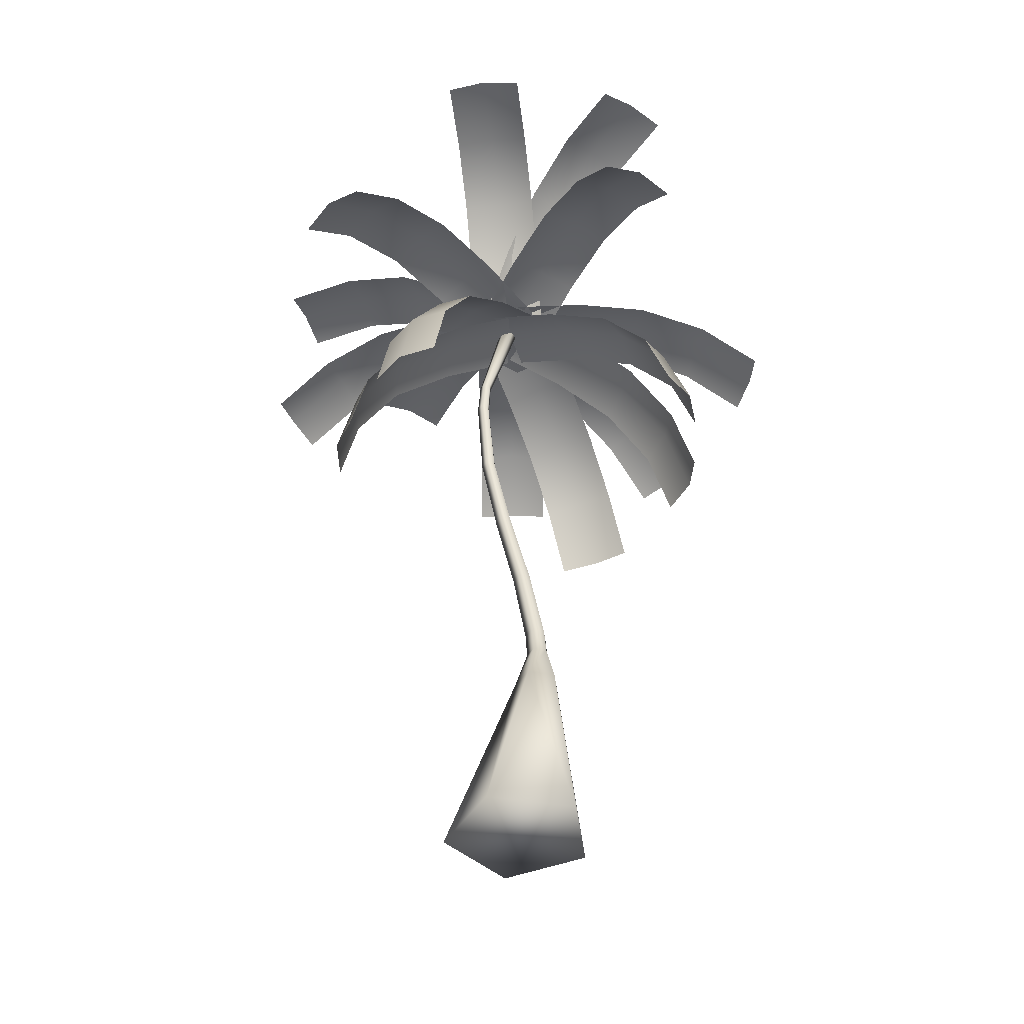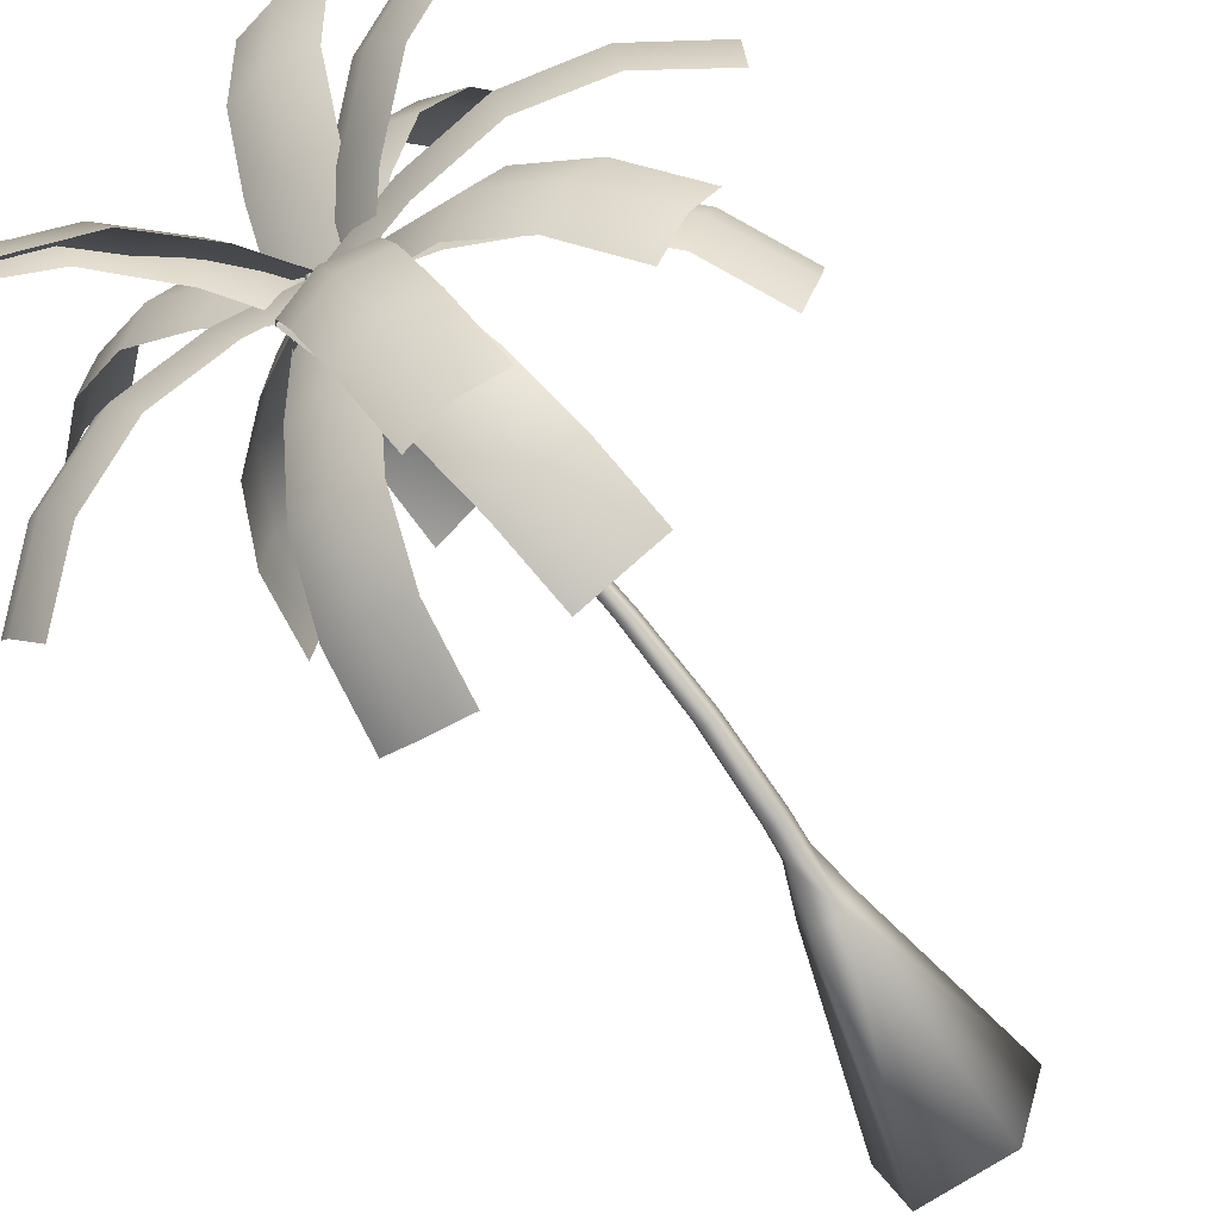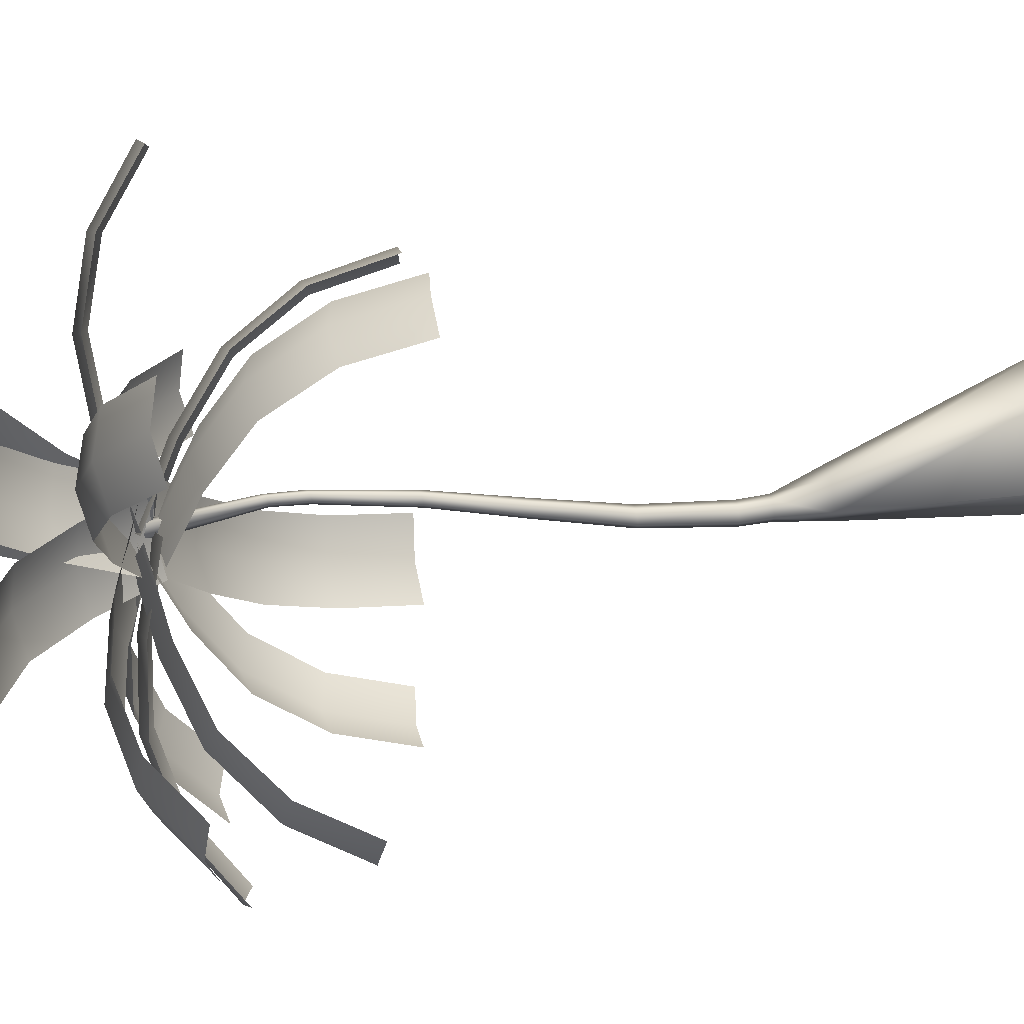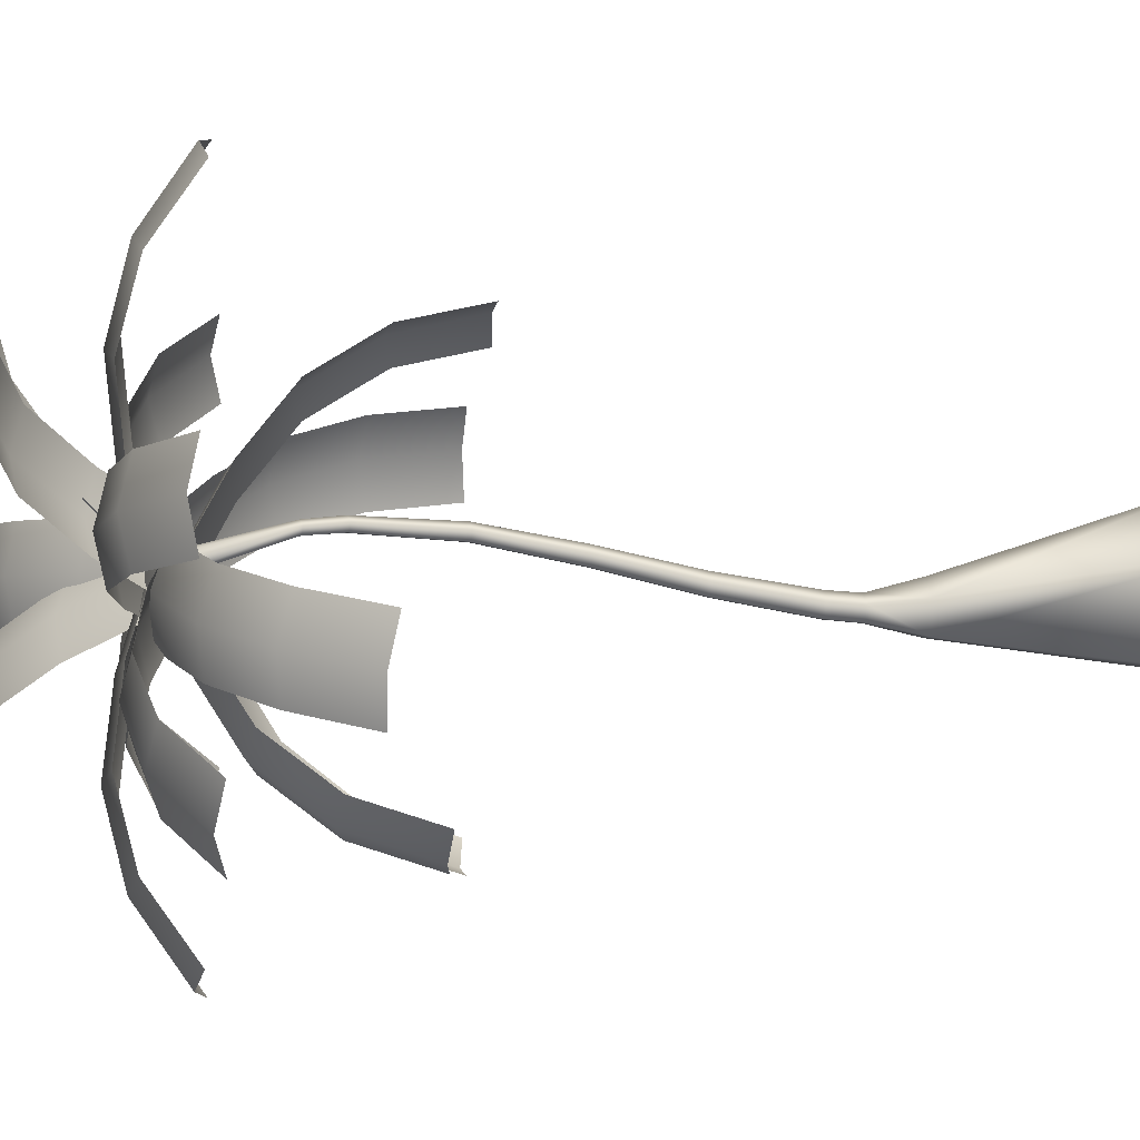
<metadata>
{"format":"obj","ext":"obj","renderer":"f3d","projection":"perspective","resolution":1024,"background":"white","views":[{"elev":-43.0,"azim":-82.9,"up":"+Z"},{"elev":-66.1,"azim":35.2,"up":"+Y"},{"elev":59.2,"azim":82.8,"up":"+Y"},{"elev":-2.6,"azim":85.4,"up":"+Y"}]}
</metadata>
<code>
v  2.138 -3.085 13.76
v  0.3401 -1.742 14.61
v  1.367 -1.379 14.86
v  1.094 -3.412 13.53
v  2.711 -4.354 12.09
v  1.639 -4.619 11.93
v  1.92 -5.241 9.962
v  3.01 -5.018 10.05
v  3.898 -4.348 9.962
v  3.618 -3.726 11.93
v  3.072 -2.519 13.53
v  2.318 -0.8483 14.61
v  0.5323 0.4701 15.63
v  1.483 1.001 15.39
v  -0.4948 0.1078 15.39
v  -0.6778 -3.257 13.32
v  -1.103 -1.054 14.18
v  -0.0993 -1.477 14.42
v  -1.669 -2.797 13.1
v  -1.108 -4.581 11.66
v  -2.078 -4.056 11.49
v  -2.289 -4.705 9.526
v  -1.333 -5.274 9.613
v  -0.225 -5.376 9.526
v  -0.0141 -4.727 11.49
v  0.3951 -3.467 13.1
v  0.9614 -1.724 14.18
v  0.5277 0.4529 15.19
v  1.588 0.2055 14.95
v  -0.4758 0.8762 14.95
v  1.843 -3.596 16.39
v  0.1643 -1.94 15.94
v  1.176 -1.541 16.19
v  0.8188 -3.955 16.13
v  2.493 -5.596 15.86
v  1.441 -5.871 15.6
v  1.968 -7.49 14.41
v  3.045 -7.296 14.62
v  4.032 -6.819 14.41
v  3.506 -5.2 15.6
v  2.883 -3.284 16.13
v  2.229 -1.27 15.94
v  0.5278 0.4529 15.63
v  1.581 0.7241 15.37
v  -0.4835 0.0534 15.37
v  3.972 -2.05 15.96
v  1.641 -1.697 15.5
v  2.224 -0.7794 15.75
v  3.354 -2.942 15.7
v  5.674 -3.286 15.42
v  4.984 -4.126 15.17
v  6.361 -5.127 13.98
v  7.119 -4.336 14.19
v  7.637 -3.371 13.98
v  6.259 -2.37 15.17
v  4.63 -1.186 15.7
v  2.916 0.0589 15.5
v  1.22 1.291 14.94
v  -0.0556 -0.4647 14.94
v  2.951 -1.271 15.16
v  5.202 -0.6963 14.55
v  3.228 -0.1992 15.3
v  4.885 -1.758 14.42
v  6.797 -1.18 13.16
v  6.405 -2.221 13.07
v  7.359 -2.613 11.27
v  7.807 -1.591 11.28
v  7.806 -0.501 11.04
v  6.853 -0.1092 12.85
v  5.332 0.3542 14.2
v  3.398 0.8414 14.94
v  1.151 0.2831 15.71
v  1.321 1.324 15.34
v  0.874 -0.7886 15.56
v  4.764 0.9372 16.39
v  2.802 -0.3712 15.94
v  2.616 0.7001 16.19
v  4.907 -0.1388 16.14
v  6.854 1.168 15.86
v  6.91 0.0823 15.61
v  8.602 0.2692 14.41
v  8.63 1.364 14.63
v  8.364 2.426 14.41
v  6.671 2.24 15.61
v  4.669 2.019 16.14
v  2.564 1.786 15.94
v  0.4803 1.556 15.38
v  0.7184 -0.6012 15.38
v  3.201 2.395 17.98
v  2.556 0.5853 16.54
v  1.769 1.355 16.73
v  3.961 1.606 17.77
v  4.891 3.623 18.57
v  5.586 2.787 18.32
v  7.262 4.005 18.14
v  6.641 4.895 18.4
v  5.987 5.761 18.14
v  4.31 4.543 18.32
v  2.685 3.362 17.77
v  1.28 2.341 16.54
v  0.0389 1.439 15.01
v  1.315 -0.3168 15.01
v  1.843 4.502 16.39
v  2.229 2.176 15.94
v  1.176 2.447 16.19
v  2.883 4.19 16.13
v  2.493 6.502 15.86
v  3.506 6.106 15.6
v  4.032 7.725 14.41
v  3.045 8.201 14.62
v  1.968 8.396 14.41
v  1.441 6.776 15.6
v  0.8188 4.861 16.13
v  0.1643 2.846 15.94
v  -0.4835 0.8524 15.37
v  1.581 0.1816 15.37
v  1.202 3.705 18.42
v  1.944 1.933 16.98
v  0.8436 1.973 17.16
v  2.296 3.633 18.21
v  1.626 5.752 19.01
v  2.703 5.6 18.76
v  3.123 7.63 18.57
v  2.065 7.87 18.83
v  0.9979 8.07 18.57
v  0.5777 6.041 18.76
v  0.1702 4.073 18.21
v  -0.1818 2.373 16.98
v  -0.493 0.8705 15.44
v  1.632 0.4303 15.44
v  0.9975 2.519 13.98
v  -0.6108 3.957 12.93
v  -0.0709 2.295 14.21
v  0.4691 4.145 12.72
v  -0.9849 5.108 11.12
v  0.1141 5.238 10.98
v  -0.0322 5.688 8.953
v  -1.143 5.594 9.014
v  -2.096 5.018 8.953
v  -1.95 4.567 10.98
v  -1.595 3.475 12.72
v  -1.067 1.848 13.98
v  -0.4681 0.0058 14.96
v  1.596 0.6766 14.96
v  -0.585 2.603 15.94
v  -2.917 2.955 16.39
v  -1.168 1.685 16.19
v  -2.299 3.848 16.13
v  -4.618 4.192 15.86
v  -3.928 5.032 15.6
v  -5.306 6.033 14.41
v  -6.064 5.242 14.62
v  -6.582 4.277 14.41
v  -5.204 3.276 15.6
v  -3.574 2.092 16.13
v  -1.861 0.8468 15.94
v  -0.1647 -0.3855 15.37
v  1.111 1.371 15.37
v  -2.235 0.4529 18.52
v  -0.9277 1.538 16.82
v  -0.7141 0.4529 16.97
v  -2.421 1.538 18.34
v  -4.189 0.4529 19.47
v  -4.303 1.538 19.23
v  -6.375 1.538 19.41
v  -6.35 0.4529 19.67
v  -6.375 -0.6324 19.41
v  -4.303 -0.6324 19.23
v  -2.421 -0.6324 18.34
v  -0.9277 -0.6324 16.82
v  0.3141 -0.6324 15.04
v  0.3141 1.538 15.04
v  -2.668 2.296 13.36
v  -0.5108 2.314 14.42
v  -1.151 1.43 14.65
v  -1.996 3.162 13.15
v  -3.72 2.895 11.56
v  -2.994 3.731 11.42
v  -3.405 3.965 9.39
v  -4.163 3.148 9.451
v  -4.481 2.08 9.39
v  -4.069 1.845 11.42
v  -3.071 1.276 13.15
v  -1.586 0.4291 14.42
v  0.0966 -0.5308 15.4
v  1.172 1.355 15.4
v  -2.917 -2.05 16.39
v  -1.861 0.0589 15.94
v  -1.168 -0.7794 16.19
v  -3.574 -1.186 16.13
v  -4.618 -3.286 15.86
v  -5.204 -2.37 15.6
v  -6.582 -3.371 14.41
v  -6.064 -4.336 14.62
v  -5.306 -5.127 14.41
v  -3.928 -4.126 15.6
v  -2.299 -2.942 16.13
v  -0.585 -1.697 15.94
v  1.111 -0.4647 15.37
v  -0.1647 1.291 15.37
v  -1.511 -1.39 18.96
v  -1.274 0.2932 17.26
v  -0.3862 -0.3657 17.41
v  -2.379 -0.7119 18.77
v  -2.957 -2.705 19.9
v  -3.771 -1.978 19.67
v  -5.303 -3.373 19.85
v  -4.555 -4.159 20.11
v  -3.843 -4.978 19.85
v  -2.31 -3.584 19.67
v  -0.9184 -2.317 18.77
v  0.1862 -1.312 17.26
v  1.105 -0.4764 15.48
v  -0.356 1.129 15.48
g l1_47
f 1 2 3
f 1 4 2
f 5 4 1
f 5 6 4
f 5 7 6
f 8 7 5
f 9 8 5
f 9 5 10
f 10 5 11
f 11 5 1
f 11 1 12
f 12 1 3
f 13 12 3
f 12 13 14
f 3 15 13
f 15 3 2
f 16 17 18
f 16 19 17
f 20 19 16
f 20 21 19
f 20 22 21
f 23 22 20
f 24 23 20
f 24 20 25
f 25 20 26
f 26 20 16
f 26 16 27
f 27 16 18
f 28 27 18
f 27 28 29
f 18 30 28
f 30 18 17
f 17 16 18
f 19 16 17
f 19 20 16
f 21 20 19
f 22 20 21
f 22 23 20
f 23 24 20
f 20 24 25
f 20 25 26
f 20 26 16
f 16 26 27
f 16 27 18
f 27 28 18
f 28 27 29
f 30 18 28
f 18 30 17
f 31 32 33
f 31 34 32
f 35 34 31
f 35 36 34
f 35 37 36
f 38 37 35
f 39 38 35
f 39 35 40
f 40 35 41
f 41 35 31
f 41 31 42
f 42 31 33
f 43 42 33
f 42 43 44
f 33 45 43
f 45 33 32
f 32 31 33
f 34 31 32
f 34 35 31
f 36 35 34
f 37 35 36
f 37 38 35
f 38 39 35
f 35 39 40
f 35 40 41
f 35 41 31
f 31 41 42
f 31 42 33
f 42 43 33
f 43 42 44
f 45 33 43
f 33 45 32
f 46 47 48
f 46 49 47
f 50 49 46
f 50 51 49
f 50 52 51
f 53 52 50
f 54 53 50
f 54 50 55
f 55 50 56
f 56 50 46
f 56 46 57
f 57 46 48
f 28 57 48
f 57 28 58
f 48 59 28
f 59 48 47
f 47 46 48
f 49 46 47
f 49 50 46
f 51 50 49
f 52 50 51
f 52 53 50
f 53 54 50
f 50 54 55
f 50 55 56
f 50 56 46
f 46 56 57
f 46 57 48
f 57 28 48
f 28 57 58
f 59 48 28
f 48 59 47
f 60 61 62
f 63 61 60
f 63 64 61
f 65 64 63
f 66 64 65
f 66 67 64
f 67 68 64
f 64 68 69
f 64 69 70
f 64 70 61
f 61 70 71
f 61 71 62
f 71 72 62
f 72 71 73
f 74 62 72
f 62 74 60
f 61 60 62
f 61 63 60
f 64 63 61
f 64 65 63
f 64 66 65
f 67 66 64
f 68 67 64
f 68 64 69
f 69 64 70
f 70 64 61
f 70 61 71
f 71 61 62
f 72 71 62
f 71 72 73
f 62 74 72
f 74 62 60
f 75 76 77
f 75 78 76
f 79 78 75
f 79 80 78
f 79 81 80
f 82 81 79
f 83 82 79
f 83 79 84
f 84 79 85
f 85 79 75
f 85 75 86
f 86 75 77
f 13 86 77
f 86 13 87
f 77 88 13
f 88 77 76
f 76 75 77
f 78 75 76
f 78 79 75
f 80 79 78
f 81 79 80
f 81 82 79
f 82 83 79
f 79 83 84
f 79 84 85
f 79 85 75
f 75 85 86
f 75 86 77
f 86 13 77
f 13 86 87
f 88 77 13
f 77 88 76
f 89 90 91
f 89 92 90
f 93 92 89
f 93 94 92
f 93 95 94
f 96 95 93
f 97 96 93
f 97 93 98
f 98 93 99
f 99 93 89
f 99 89 100
f 100 89 91
f 28 100 91
f 100 28 101
f 91 102 28
f 102 91 90
f 90 89 91
f 92 89 90
f 92 93 89
f 94 93 92
f 95 93 94
f 95 96 93
f 96 97 93
f 93 97 98
f 93 98 99
f 93 99 89
f 89 99 100
f 89 100 91
f 100 28 91
f 28 100 101
f 102 91 28
f 91 102 90
f 103 104 105
f 103 106 104
f 107 106 103
f 107 108 106
f 107 109 108
f 110 109 107
f 111 110 107
f 111 107 112
f 112 107 113
f 113 107 103
f 113 103 114
f 114 103 105
f 43 114 105
f 114 43 115
f 105 116 43
f 116 105 104
f 104 103 105
f 106 103 104
f 106 107 103
f 108 107 106
f 109 107 108
f 109 110 107
f 110 111 107
f 107 111 112
f 107 112 113
f 107 113 103
f 103 113 114
f 103 114 105
f 114 43 105
f 43 114 115
f 116 105 43
f 105 116 104
f 117 118 119
f 117 120 118
f 121 120 117
f 121 122 120
f 121 123 122
f 124 123 121
f 125 124 121
f 125 121 126
f 126 121 127
f 127 121 117
f 127 117 128
f 128 117 119
f 13 128 119
f 128 13 129
f 119 130 13
f 130 119 118
f 118 117 119
f 120 117 118
f 120 121 117
f 122 121 120
f 123 121 122
f 123 124 121
f 124 125 121
f 121 125 126
f 121 126 127
f 121 127 117
f 117 127 128
f 117 128 119
f 128 13 119
f 13 128 129
f 130 119 13
f 119 130 118
f 131 132 133
f 134 132 131
f 134 135 132
f 136 135 134
f 137 135 136
f 137 138 135
f 138 139 135
f 135 139 140
f 135 140 141
f 135 141 132
f 132 141 142
f 132 142 133
f 142 28 133
f 28 142 143
f 144 133 28
f 133 144 131
f 132 131 133
f 132 134 131
f 135 134 132
f 135 136 134
f 135 137 136
f 138 137 135
f 139 138 135
f 139 135 140
f 140 135 141
f 141 135 132
f 141 132 142
f 142 132 133
f 28 142 133
f 142 28 143
f 133 144 28
f 144 133 131
f 145 146 147
f 148 146 145
f 148 149 146
f 150 149 148
f 151 149 150
f 151 152 149
f 152 153 149
f 149 153 154
f 149 154 155
f 149 155 146
f 146 155 156
f 146 156 147
f 156 43 147
f 43 156 157
f 158 147 43
f 147 158 145
f 146 145 147
f 146 148 145
f 149 148 146
f 149 150 148
f 149 151 150
f 152 151 149
f 153 152 149
f 153 149 154
f 154 149 155
f 155 149 146
f 155 146 156
f 156 146 147
f 43 156 147
f 156 43 157
f 147 158 43
f 158 147 145
f 159 160 161
f 159 162 160
f 163 162 159
f 163 164 162
f 163 165 164
f 166 165 163
f 167 166 163
f 167 163 168
f 168 163 169
f 169 163 159
f 169 159 170
f 170 159 161
f 28 170 161
f 170 28 171
f 161 172 28
f 172 161 160
f 160 159 161
f 162 159 160
f 162 163 159
f 164 163 162
f 165 163 164
f 165 166 163
f 166 167 163
f 163 167 168
f 163 168 169
f 163 169 159
f 159 169 170
f 159 170 161
f 170 28 161
f 28 170 171
f 172 161 28
f 161 172 160
f 173 174 175
f 173 176 174
f 177 176 173
f 177 178 176
f 177 179 178
f 180 179 177
f 181 180 177
f 181 177 182
f 182 177 183
f 183 177 173
f 183 173 184
f 184 173 175
f 13 184 175
f 184 13 185
f 175 186 13
f 186 175 174
f 174 173 175
f 176 173 174
f 176 177 173
f 178 177 176
f 179 177 178
f 179 180 177
f 180 181 177
f 177 181 182
f 177 182 183
f 177 183 173
f 173 183 184
f 173 184 175
f 184 13 175
f 13 184 185
f 186 175 13
f 175 186 174
f 187 188 189
f 187 190 188
f 191 190 187
f 191 192 190
f 191 193 192
f 194 193 191
f 195 194 191
f 195 191 196
f 196 191 197
f 197 191 187
f 197 187 198
f 198 187 189
f 43 198 189
f 198 43 199
f 189 200 43
f 200 189 188
f 188 187 189
f 190 187 188
f 190 191 187
f 192 191 190
f 193 191 192
f 193 194 191
f 194 195 191
f 191 195 196
f 191 196 197
f 191 197 187
f 187 197 198
f 187 198 189
f 198 43 189
f 43 198 199
f 200 189 43
f 189 200 188
f 201 202 203
f 201 204 202
f 205 204 201
f 205 206 204
f 205 207 206
f 208 207 205
f 209 208 205
f 209 205 210
f 210 205 211
f 211 205 201
f 211 201 212
f 212 201 203
f 13 212 203
f 212 13 213
f 203 214 13
f 214 203 202
f 202 201 203
f 204 201 202
f 204 205 201
f 206 205 204
f 207 205 206
f 207 208 205
f 208 209 205
f 205 209 210
f 205 210 211
f 205 211 201
f 201 211 212
f 201 212 203
f 212 13 203
f 13 212 213
f 214 203 13
f 203 214 202
f 1 2 3
f 1 4 2
f 5 4 1
f 5 6 4
f 5 7 6
f 8 7 5
f 9 8 5
f 9 5 10
f 10 5 11
f 11 5 1
f 11 1 12
f 12 1 3
f 13 12 3
f 12 13 14
f 3 15 13
f 15 3 2
v  0.6442 1.498 11.85
v  0.8842 1.372 9.544
v  0.6959 1.223 9.585
v  1.073 1.223 9.504
v  0.7951 1.371 11.79
v  0.7117 1.299 12.69
v  0.7374 1.164 11.82
v  0.6596 1.106 12.71
v  0.6401 0.1963 15.42
v  0.714 0.5138 15.35
v  0.5206 0.71 15.53
v  0.5753 1.419 12.76
v  0.3271 0.5138 15.72
v  0.5279 0.3444 15.73
v  0.401 0.1963 15.65
v  0.4909 1.106 12.8
v  0.5509 1.164 11.89
v  0.4388 1.299 12.82
v  0.4932 1.371 11.92
v  0.7678 0.9819 9.57
v  0.9088 0.7738 7.304
v  1.133 0.9442 7.28
v  1.358 0.7738 7.257
v  1.272 0.4982 7.266
v  1.001 0.9819 9.519
v  0.9946 0.4982 7.295
v  1.034 0.2476 5.065
v  1.293 0.4392 5.053
v  1.552 0.2476 5.042
v  1.453 -0.0624 5.046
v  1.133 -0.0624 5.06
v  1.084 -0.4746 2.856
v  0.9724 -0.1302 2.858
v  1.264 0.0826 2.854
v  1.555 -0.1302 2.85
v  1.444 -0.4746 2.852
v  1.376 -0.5429 2.075
v  1.002 -0.5429 2.077
v  0.8868 -0.1863 2.078
v  1.189 0.0341 2.076
v  1.492 -0.1863 2.074
v  1.361 -0.8113 0.8114
v  0.5955 -0.8113 0.8128
v  0.3589 -0.0826 0.8132
v  0.9783 0.3678 0.8121
v  1.598 -0.0826 0.811
v  2.187 0.789 -4.801
v  0.2673 2.184 -4.801
v  1.454 -1.468 -4.801
v  -0.9192 -1.468 -4.801
v  -1.653 0.789 -4.801
g Group10
f 215 216 217
f 215 218 216
f 215 219 218
f 220 219 215
f 219 220 221
f 220 222 221
f 220 223 222
f 220 224 223
f 220 225 224
f 226 225 220
f 227 225 226
f 228 225 227
f 225 228 224
f 224 228 223
f 228 229 223
f 228 227 229
f 230 229 227
f 229 230 223
f 223 230 222
f 230 231 222
f 232 231 230
f 233 231 232
f 233 234 231
f 233 217 234
f 233 215 217
f 226 215 233
f 226 220 215
f 232 226 233
f 227 226 232
f 232 230 227
f 217 235 234
f 217 216 235
f 216 236 235
f 216 237 236
f 216 218 237
f 218 238 237
f 218 239 238
f 219 239 218
f 219 221 239
f 231 239 221
f 231 234 239
f 234 238 239
f 234 240 238
f 234 235 240
f 235 241 240
f 235 236 241
f 236 242 241
f 236 237 242
f 237 243 242
f 237 238 243
f 238 244 243
f 238 245 244
f 240 245 238
f 240 241 245
f 241 246 245
f 241 247 246
f 241 248 247
f 241 242 248
f 242 243 248
f 243 249 248
f 243 244 249
f 244 250 249
f 244 246 250
f 245 246 244
f 246 251 250
f 246 252 251
f 247 252 246
f 247 253 252
f 247 254 253
f 247 248 254
f 248 255 254
f 248 249 255
f 249 250 255
f 255 250 251
f 255 251 256
f 252 256 251
f 252 257 256
f 252 258 257
f 258 252 253
f 253 259 258
f 253 254 259
f 254 260 259
f 254 255 260
f 260 255 256
f 261 260 256
f 260 261 262
f 263 262 261
f 264 262 263
f 262 264 265
f 265 264 258
f 258 264 257
f 257 264 256
f 256 264 263
f 261 256 263
f 259 265 258
f 259 262 265
f 259 260 262
f 222 231 221

</code>
